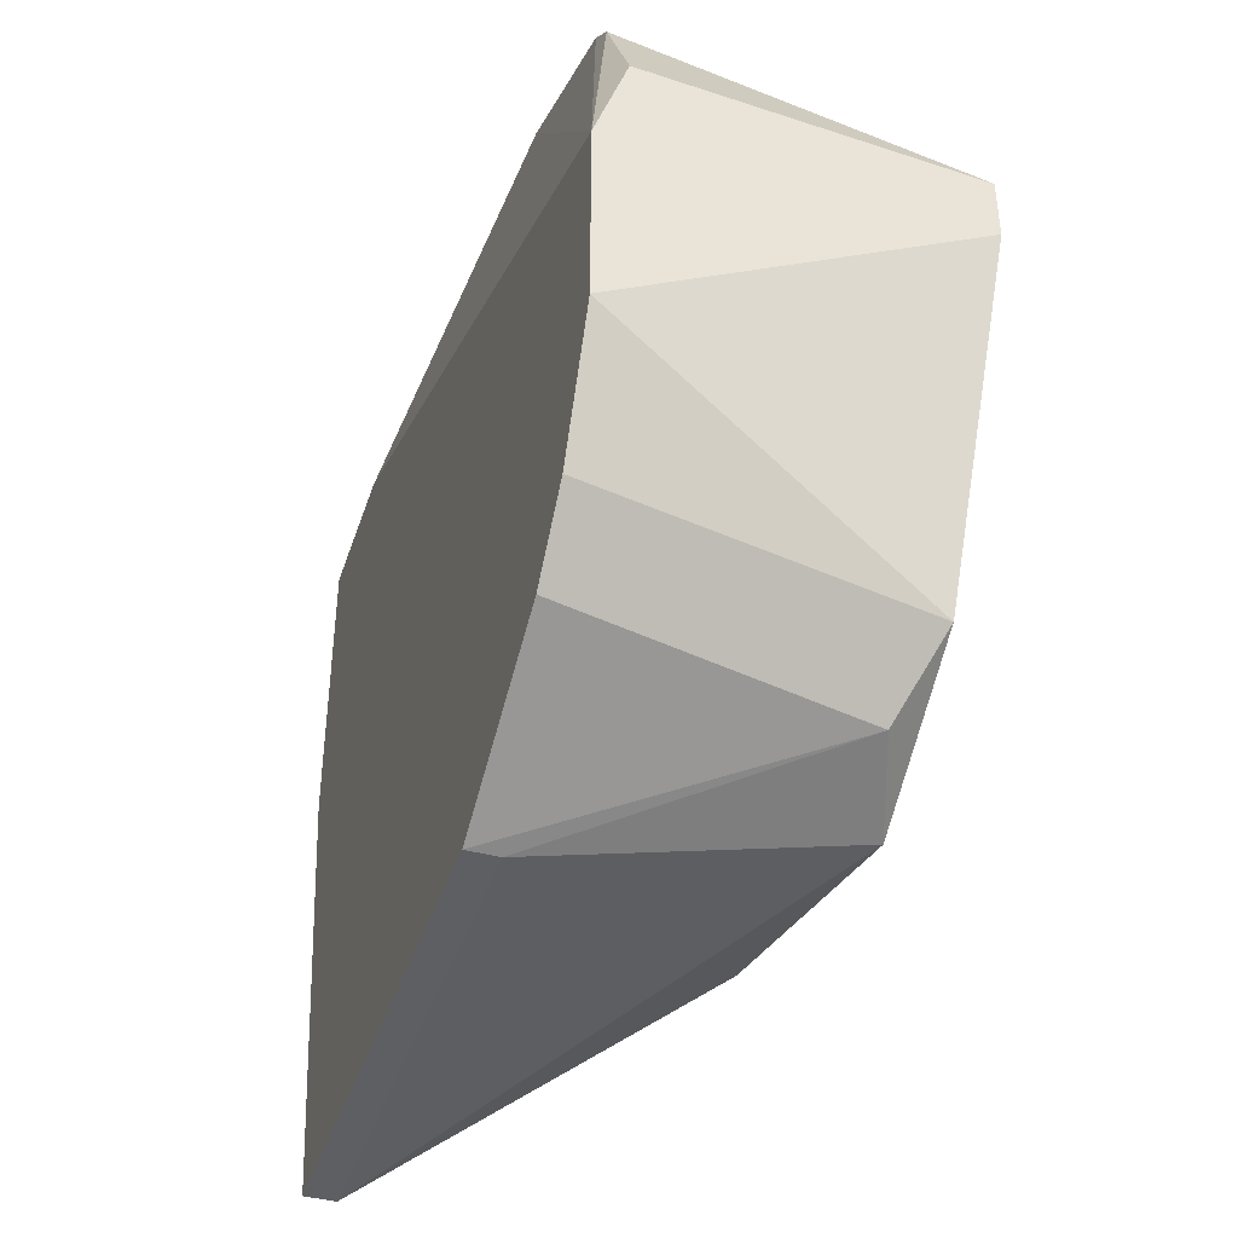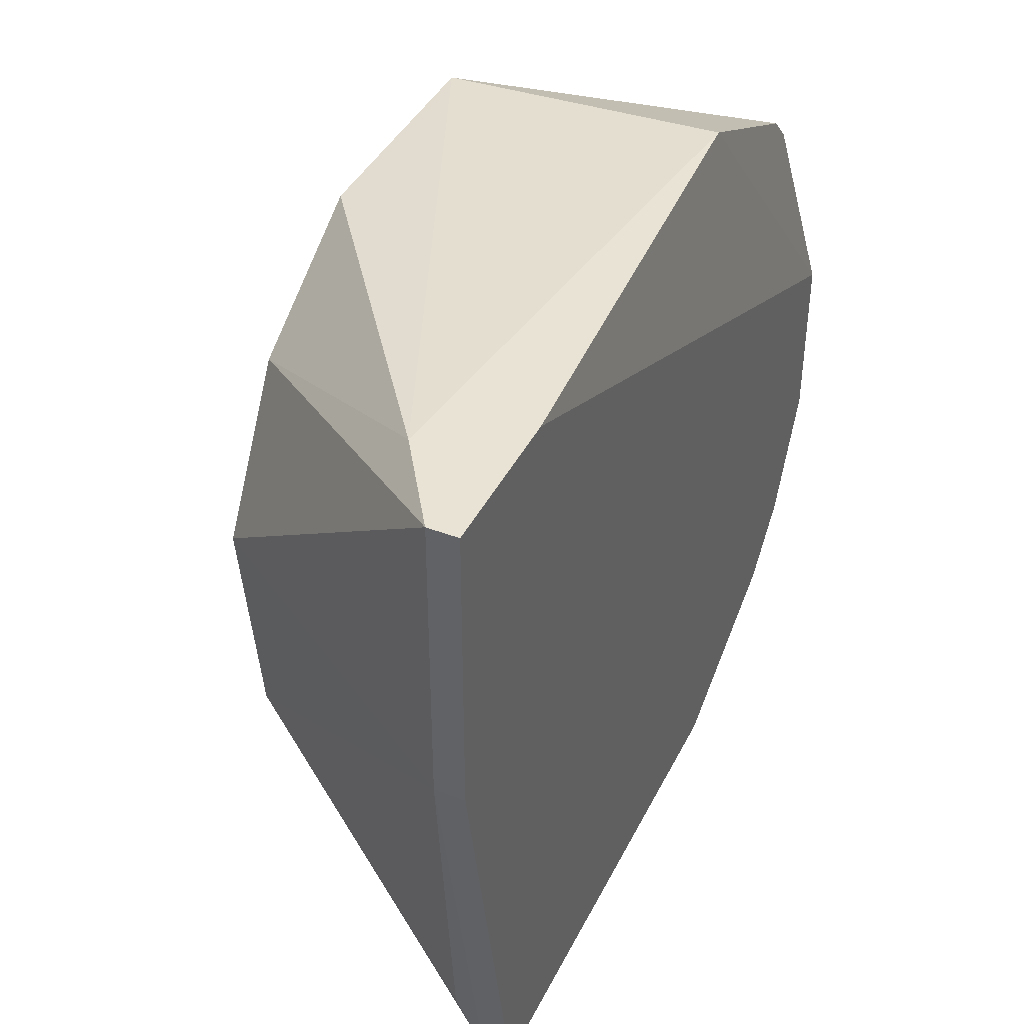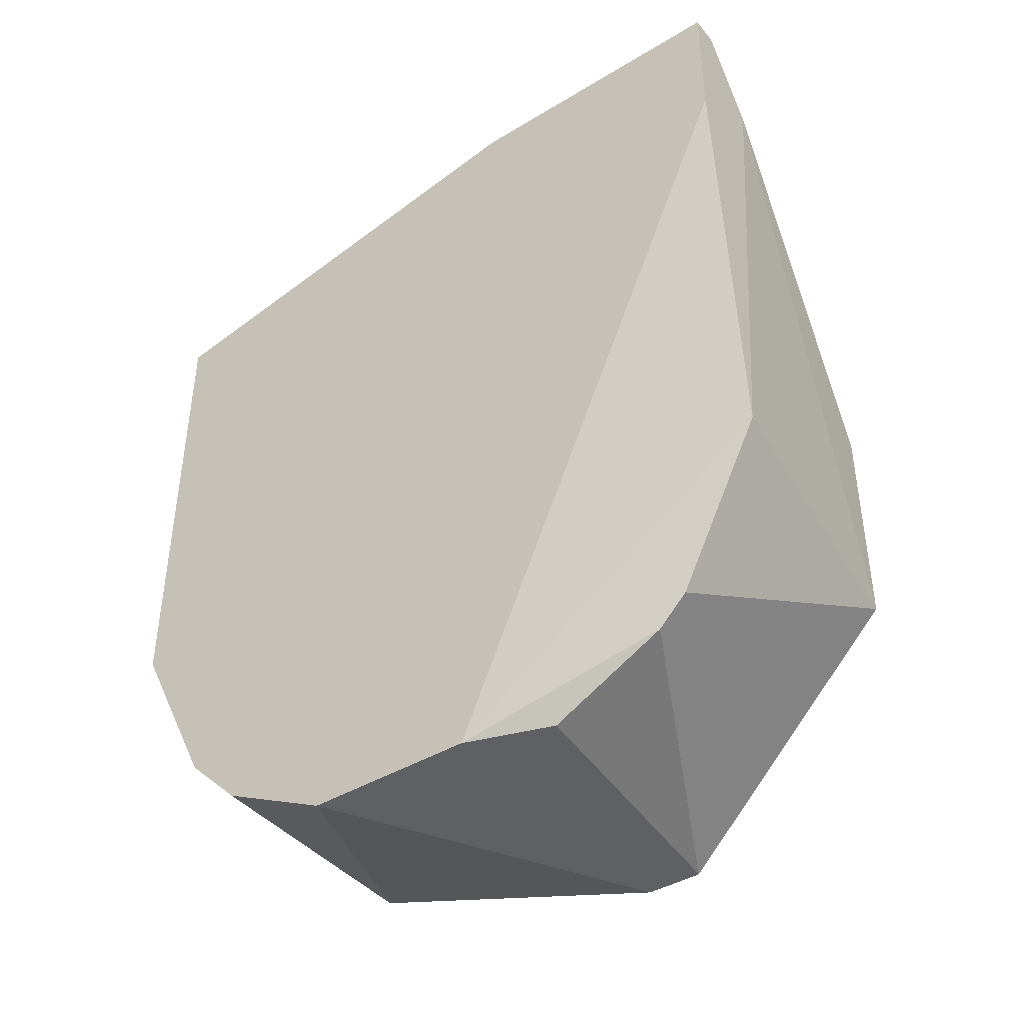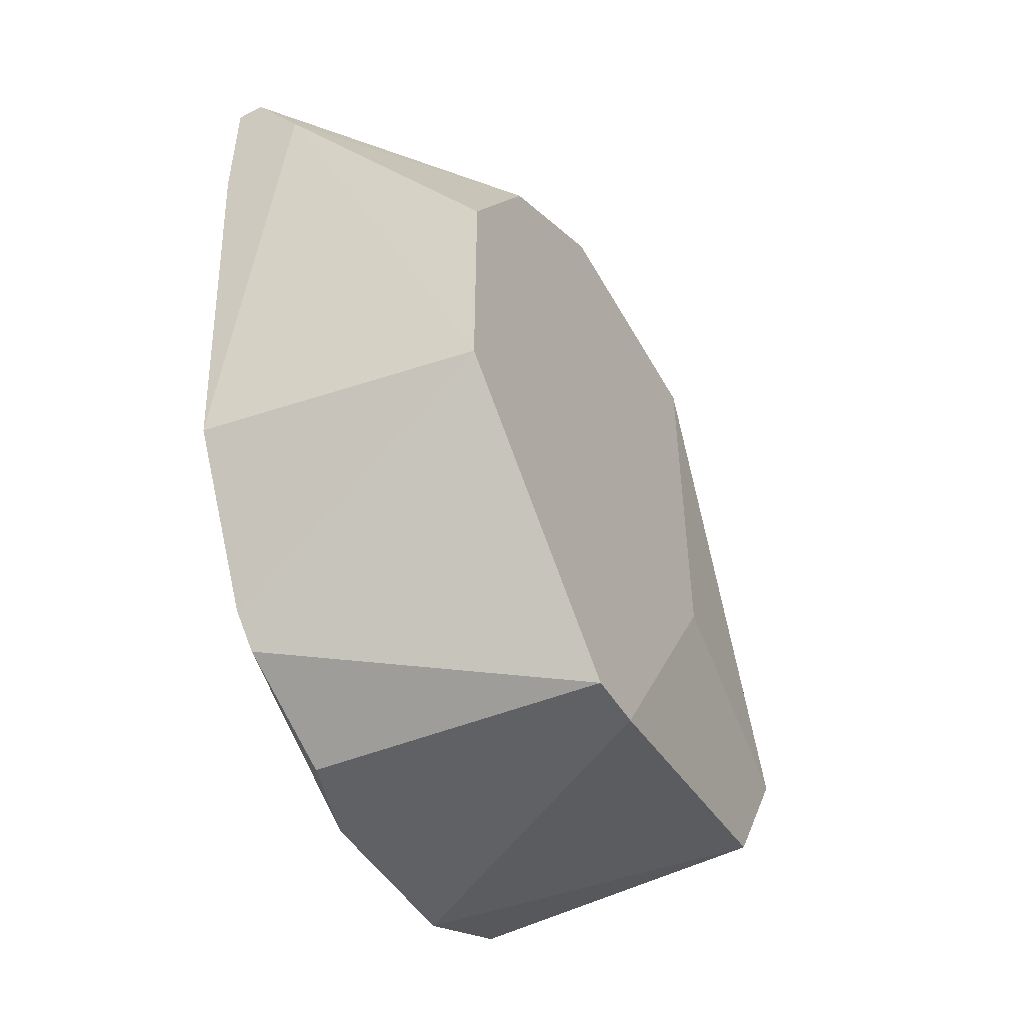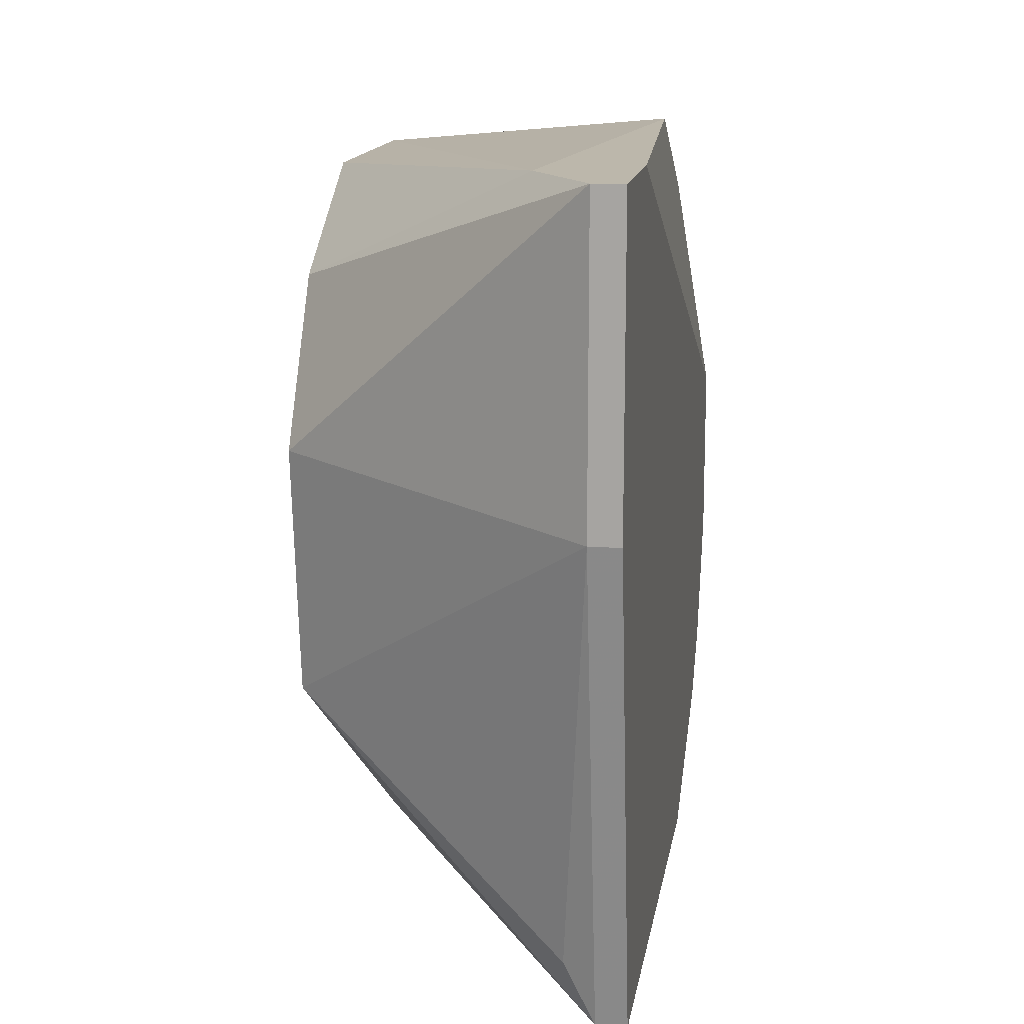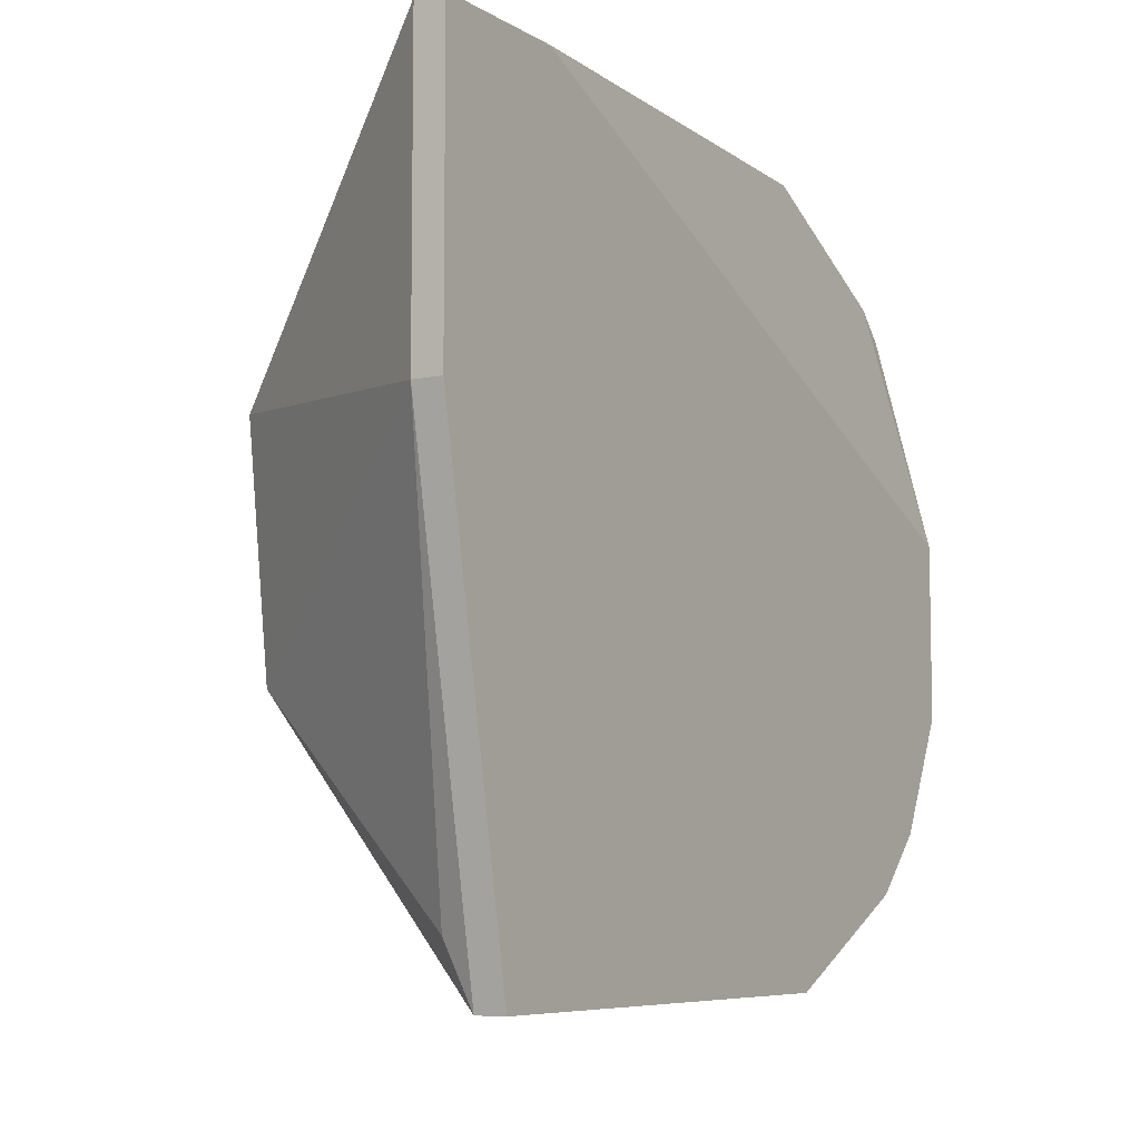
<metadata>
{"format":"obj","ext":"obj","renderer":"f3d","projection":"perspective","resolution":1024,"background":"white","views":[{"elev":-41.5,"azim":162.3,"up":"+Y"},{"elev":41.1,"azim":24.9,"up":"+Y"},{"elev":-42.1,"azim":126.0,"up":"+Z"},{"elev":-48.3,"azim":-150.1,"up":"+Z"},{"elev":14.4,"azim":9.1,"up":"+Y"},{"elev":-7.0,"azim":31.6,"up":"+Y"}]}
</metadata>
<code>
v -0.05852 -0.1666 0.0177
v -0.07462 -0.1648 0.01413
v -0.05852 -0.1201 0.05347
v -0.05673 -0.1397 -0.000189
v -0.07641 -0.1505 0.04095
v -0.05673 -0.1666 0.04811
v -0.07641 -0.1219 0.02843
v -0.05852 -0.1201 0.01591
v -0.07641 -0.1362 -0.000189
v -0.05673 -0.1576 0.003394
v -0.05673 -0.1201 0.05347
v -0.07641 -0.1362 0.04274
v -0.05852 -0.1272 0.003394
v -0.07462 -0.1594 0.00518
v -0.05852 -0.138 0.05347
v -0.07641 -0.1219 0.01413
v -0.07348 -0.1617 0.02971
v -0.05673 -0.1505 -0.000189
v -0.05852 -0.1666 0.04811
v -0.07641 -0.1272 0.03737
v -0.05673 -0.1612 0.006971
v -0.07641 -0.1397 -0.000189
v -0.07641 -0.1505 0.0177
v -0.07283 -0.163 0.008757
v -0.05852 -0.1344 -0.000189
v -0.0621 -0.1201 0.04811
v -0.05673 -0.1201 0.04453
v -0.05673 -0.1666 0.0177
v -0.05852 -0.1254 0.00518
v -0.06031 -0.163 0.04811
v -0.05673 -0.138 0.05347
f 11 15 31
f 5 7 9
f 4 6 10
f 6 4 11
f 8 3 11
f 7 5 12
f 11 3 15
f 3 12 15
f 12 5 15
f 9 7 16
f 5 2 17
f 9 4 18
f 4 10 18
f 10 14 18
f 2 1 19
f 1 6 19
f 6 15 19
f 17 2 19
f 5 17 19
f 12 3 20
f 7 12 20
f 10 6 21
f 5 9 22
f 14 2 22
f 9 18 22
f 18 14 22
f 2 5 23
f 22 2 23
f 5 22 23
f 1 2 24
f 2 14 24
f 14 10 24
f 10 21 24
f 4 9 25
f 13 4 25
f 9 13 25
f 3 8 26
f 16 7 26
f 8 16 26
f 20 3 26
f 7 20 26
f 4 8 27
f 11 4 27
f 8 11 27
f 6 1 28
f 21 6 28
f 1 24 28
f 24 21 28
f 8 4 29
f 4 13 29
f 13 9 29
f 16 8 29
f 9 16 29
f 15 5 30
f 5 19 30
f 19 15 30
f 6 11 31
f 15 6 31

</code>
